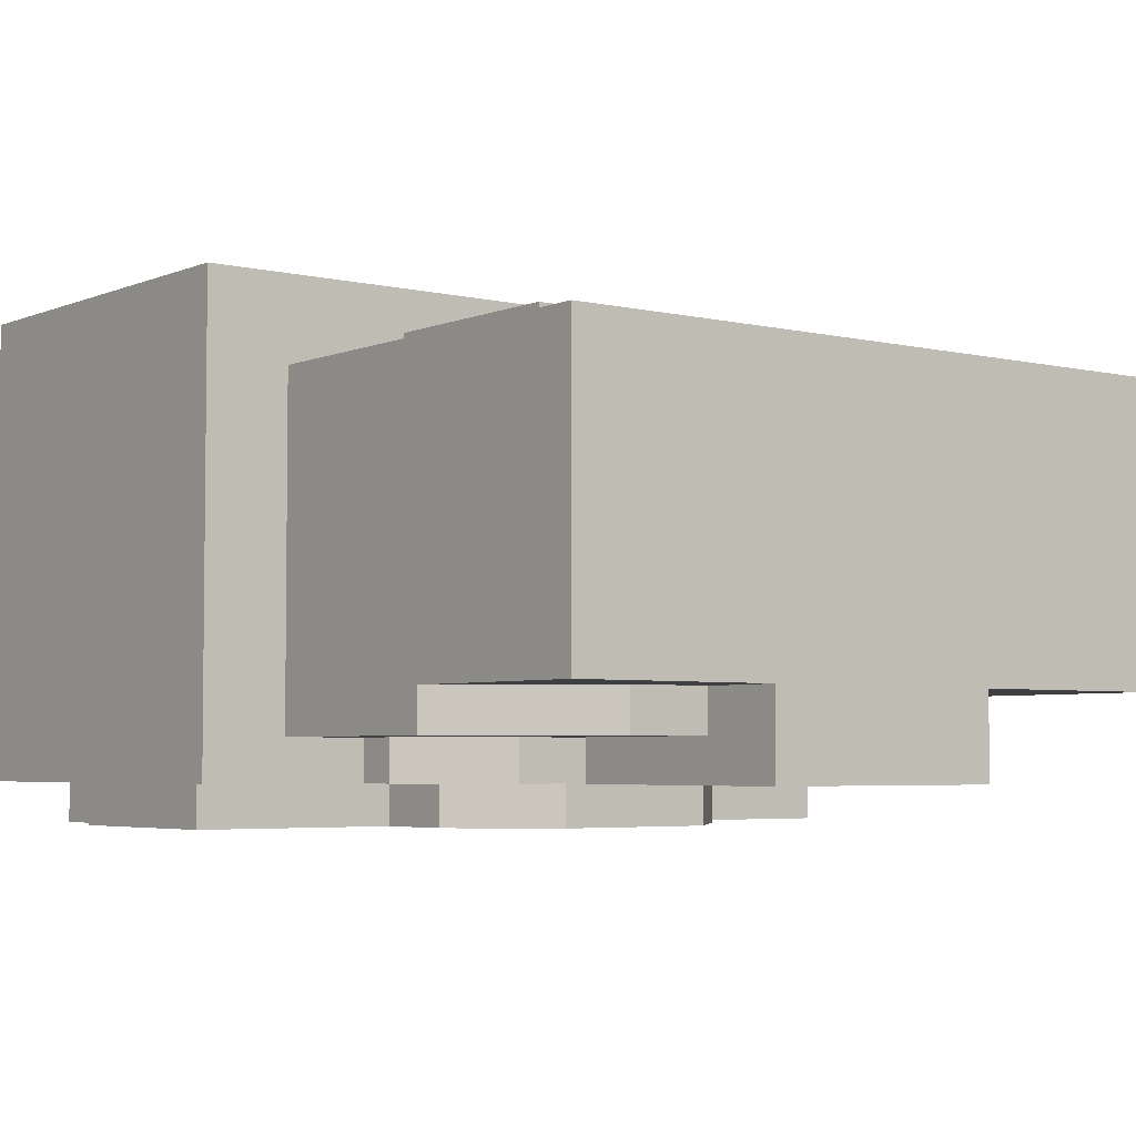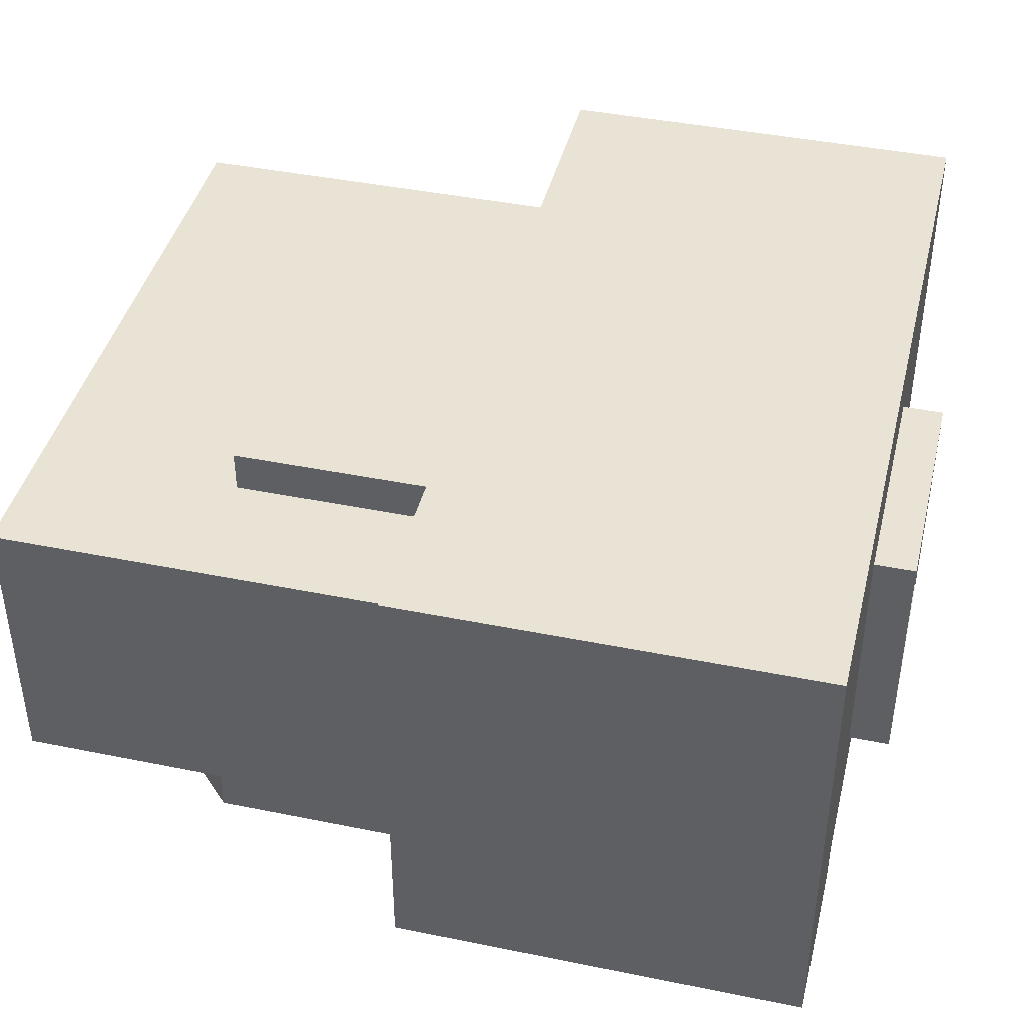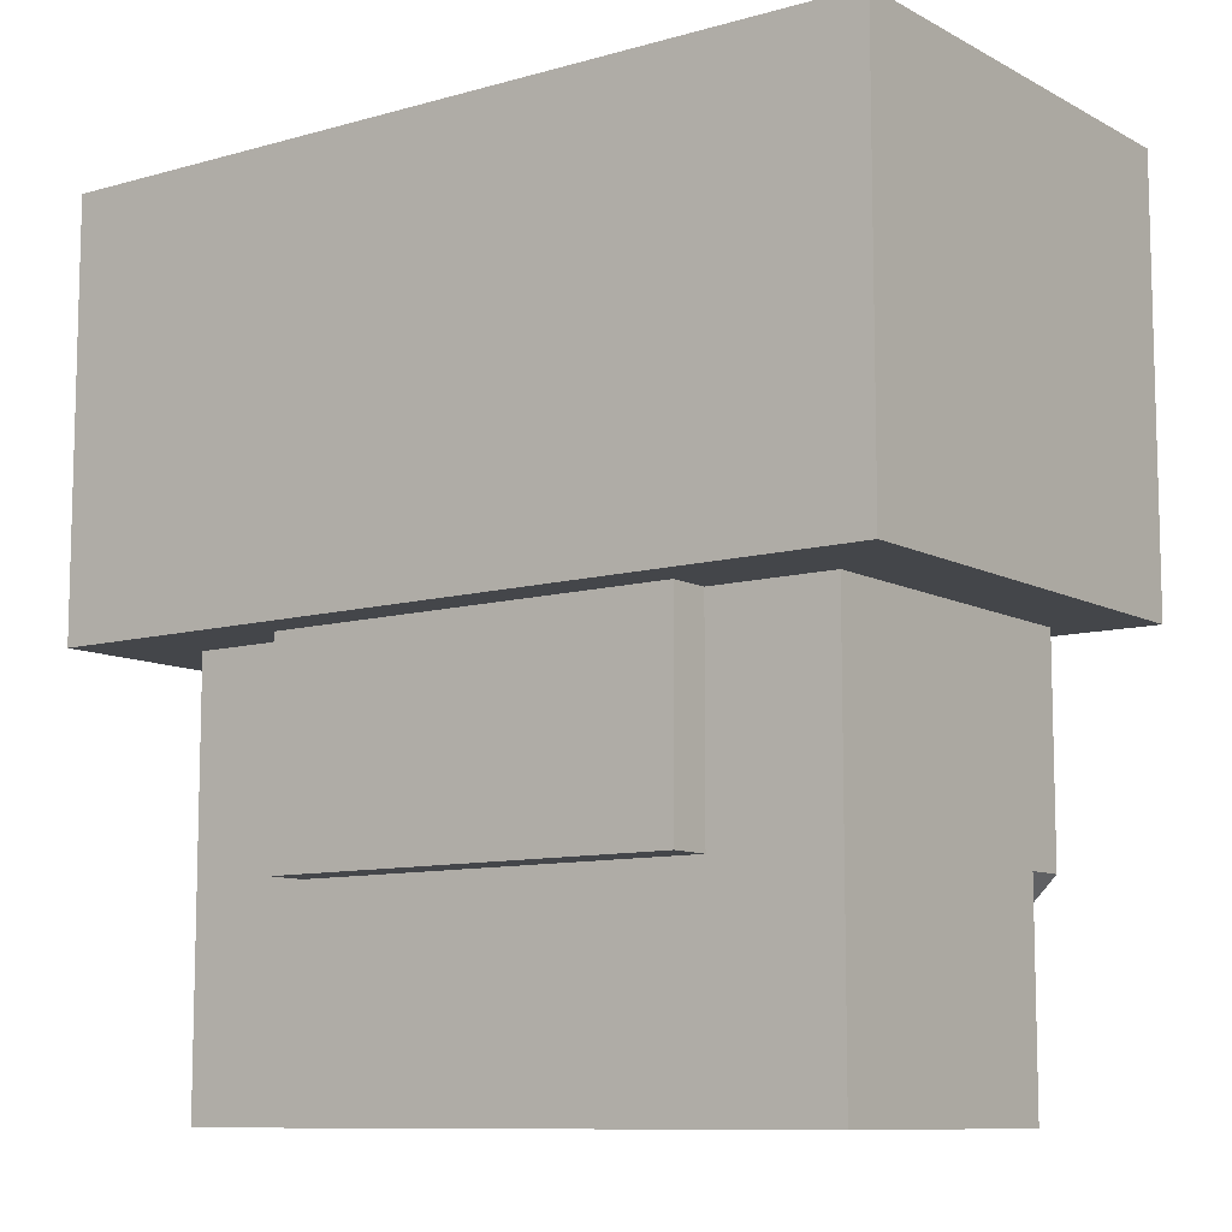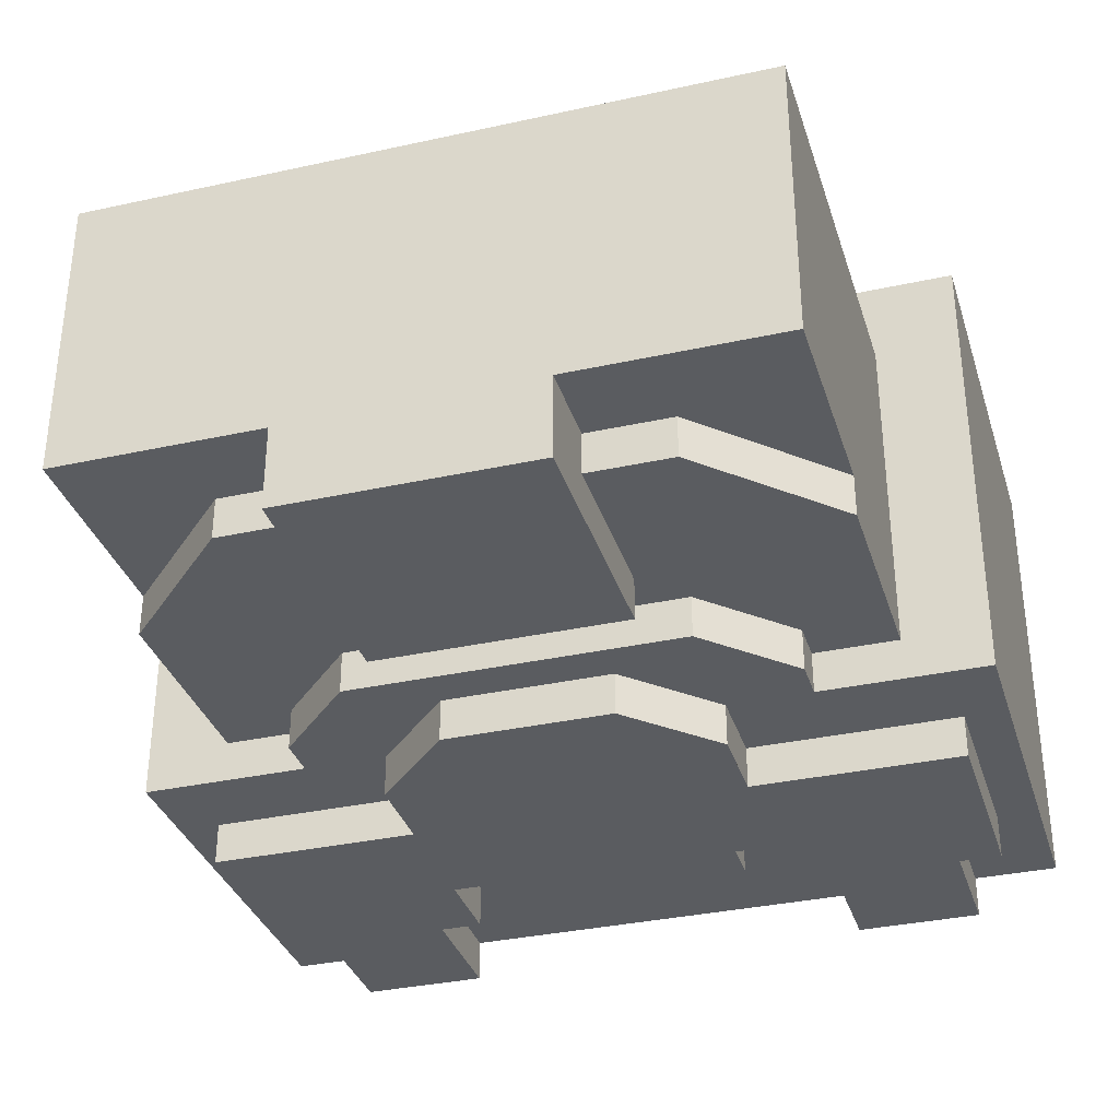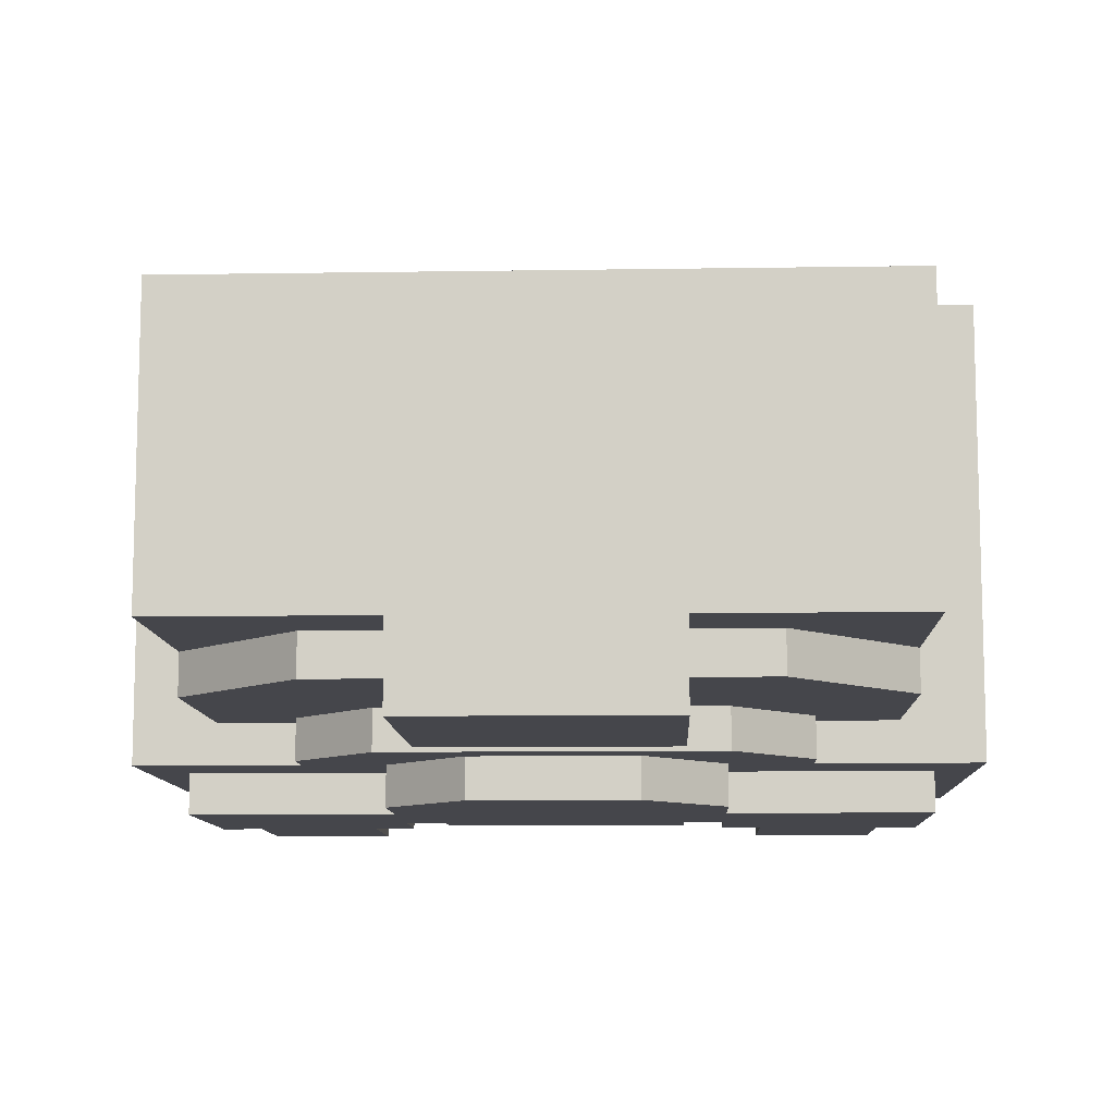
<metadata>
{"format":"obj","ext":"obj","renderer":"f3d","projection":"perspective","resolution":1024,"background":"white","views":[{"elev":-4.2,"azim":142.4,"up":"+Y"},{"elev":42.1,"azim":-76.3,"up":"+Y"},{"elev":-9.7,"azim":-143.6,"up":"+Z"},{"elev":-34.0,"azim":-163.4,"up":"+Y"},{"elev":-10.1,"azim":-177.7,"up":"+Y"}]}
</metadata>
<code>
g absolute_champion_body
v -0.03 -0.04768 0.48
v 0.03 -0.04768 0.48
v 0.03 -0.04768 0.47
v -0.03 -0.04768 0.47
v 0.03 -0.04768 0.48
v 0.03 0.01232 0.48
v 0.03 0.01232 0.47
v 0.03 -0.04768 0.47
v 0.03 0.01232 0.48
v -0.03 0.01232 0.48
v -0.03 0.01232 0.47
v 0.03 0.01232 0.47
v -0.03 0.01232 0.48
v -0.03 -0.04768 0.48
v -0.03 -0.04768 0.47
v -0.03 0.01232 0.47
v -0.1 0.04232 0.47
v -0.1 -0.06768 0.47
v -0.1 -0.06768 0.42
v -0.1 0.04232 0.42
v -0.1 0.04232 0.37
v -0.1 -0.06768 0.37
v -0.09 -0.06768 0.44
v -0.09 -0.07768 0.44
v -0.09 -0.07768 0.42
v -0.09 -0.06768 0.42
v -0.09 -0.06768 0.39
v -0.09 -0.07768 0.39
v -0.08 -0.04768 0.32
v -0.08 -0.04768 0.27
v -0.08 0.02232 0.27
v -0.08 0.02232 0.32
v -0.08 0.02232 0.37
v -0.08 -0.05768 0.32
v -0.08 -0.05768 0.37
v -0.08 -0.07768 0.47
v -0.08 -0.07768 0.44
v -0.08 -0.06768 0.44
v -0.08 -0.06768 0.47
v -0.06 -0.06768 0.37
v -0.06 -0.06768 0.36
v -0.06 -0.05768 0.36
v -0.06 -0.05768 0.37
v -0.05 0.02232 0.37
v -0.05 0.02232 0.32
v -0.05 0.03232 0.32
v -0.05 0.03232 0.37
v -0.04 -0.06768 0.39
v -0.04 -0.07768 0.39
v -0.04 -0.07768 0.37
v -0.04 -0.06768 0.37
v -0.03 -0.05768 0.29
v -0.03 -0.06768 0.27
v -0.03 -0.04768 0.27
v -0.03 -0.04768 0.29
v -0.03 -0.06768 0.32
v -0.03 -0.05768 0.32
v -0.03 -0.05768 0.33
v -0.03 -0.06768 0.33
v -0.03 -0.07768 0.43
v -0.03 -0.07768 0.42
v -0.03 -0.06768 0.42
v -0.03 -0.06768 0.43
v 0.04 -0.07768 0.44
v 0.04 -0.07768 0.42
v 0.04 -0.06768 0.42
v 0.04 -0.06768 0.44
v 0.05 -0.07768 0.47
v 0.05 -0.07768 0.44
v 0.05 -0.06768 0.44
v 0.05 -0.06768 0.47
v -0.05 -0.07768 0.44
v -0.05 -0.07768 0.47
v -0.05 -0.06768 0.44
v -0.05 -0.06768 0.47
v -0.04 -0.07768 0.42
v -0.04 -0.07768 0.44
v -0.04 -0.06768 0.42
v -0.04 -0.06768 0.44
v 0.03 -0.06768 0.27
v 0.03 -0.05768 0.29
v 0.03 -0.04768 0.27
v 0.03 -0.04768 0.29
v 0.03 -0.06768 0.32
v 0.03 -0.05768 0.32
v 0.03 -0.05768 0.33
v 0.03 -0.06768 0.33
v 0.03 -0.07768 0.42
v 0.03 -0.07768 0.43
v 0.03 -0.06768 0.42
v 0.03 -0.06768 0.43
v 0.04 -0.07768 0.37
v 0.04 -0.07768 0.39
v 0.04 -0.06768 0.39
v 0.04 -0.06768 0.37
v 0.05 0.02232 0.32
v 0.05 0.02232 0.37
v 0.05 0.03232 0.32
v 0.05 0.03232 0.37
v 0.06 -0.06768 0.36
v 0.06 -0.06768 0.37
v 0.06 -0.05768 0.36
v 0.06 -0.05768 0.37
v 0.08 -0.04768 0.27
v 0.08 -0.04768 0.32
v 0.08 0.02232 0.27
v 0.08 0.02232 0.32
v 0.08 -0.05768 0.32
v 0.08 0.02232 0.37
v 0.08 -0.05768 0.37
v 0.08 -0.07768 0.44
v 0.08 -0.07768 0.47
v 0.08 -0.06768 0.44
v 0.08 -0.06768 0.47
v 0.09 -0.07768 0.39
v 0.09 -0.07768 0.42
v 0.09 -0.06768 0.39
v 0.09 -0.06768 0.42
v 0.09 -0.06768 0.44
v 0.09 -0.07768 0.44
v 0.1 -0.06768 0.37
v 0.1 -0.06768 0.42
v 0.1 0.04232 0.37
v 0.1 0.04232 0.42
v 0.1 0.04232 0.47
v 0.1 -0.06768 0.47
v -0.08 -0.07768 0.44
v -0.09 -0.07768 0.42
v -0.09 -0.07768 0.44
v -0.05 -0.07768 0.44
v -0.08 -0.07768 0.47
v -0.05 -0.07768 0.47
v -0.04 -0.07768 0.42
v -0.04 -0.07768 0.39
v -0.09 -0.07768 0.39
v -0.04 -0.07768 0.44
v -0.04 -0.07768 0.37
v -0.03 -0.07768 0.37
v -0.03 -0.07768 0.42
v 0.03 -0.07768 0.42
v 0.04 -0.07768 0.37
v 0.04 -0.07768 0.39
v 0.04 -0.07768 0.42
v 0.09 -0.07768 0.42
v 0.08 -0.07768 0.44
v 0.05 -0.07768 0.44
v 0.04 -0.07768 0.44
v 0.05 -0.07768 0.47
v 0.08 -0.07768 0.47
v 0.09 -0.07768 0.39
v 0.09 -0.07768 0.44
v -0.03 -0.07768 0.43
v 0.03 -0.07768 0.43
v 0.02 -0.07768 0.35
v -0.02 -0.07768 0.35
v -0.09 -0.06768 0.39
v -0.1 -0.06768 0.37
v -0.1 -0.06768 0.42
v -0.06 -0.06768 0.37
v -0.04 -0.06768 0.39
v -0.04 -0.06768 0.37
v -0.09 -0.06768 0.42
v -0.1 -0.06768 0.47
v -0.09 -0.06768 0.44
v -0.08 -0.06768 0.44
v -0.08 -0.06768 0.47
v -0.06 -0.06768 0.36
v -0.04 -0.06768 0.34
v -0.02 -0.06768 0.35
v 0.02 -0.06768 0.35
v 0.04 -0.06768 0.34
v 0.04 -0.06768 0.37
v 0.06 -0.06768 0.36
v 0.06 -0.06768 0.37
v 0.04 -0.06768 0.39
v 0.09 -0.06768 0.39
v 0.1 -0.06768 0.37
v 0.1 -0.06768 0.42
v 0.09 -0.06768 0.42
v 0.09 -0.06768 0.44
v 0.1 -0.06768 0.47
v 0.08 -0.06768 0.47
v 0.08 -0.06768 0.44
v -0.04 -0.06768 0.44
v -0.05 -0.06768 0.44
v -0.05 -0.06768 0.47
v 0.04 -0.06768 0.44
v 0.03 -0.06768 0.43
v -0.03 -0.06768 0.43
v -0.03 -0.06768 0.42
v -0.04 -0.06768 0.42
v 0.04 -0.06768 0.42
v 0.03 -0.06768 0.42
v 0.05 -0.06768 0.44
v 0.05 -0.06768 0.47
v 0.03 -0.06768 0.27
v -0.03 -0.06768 0.27
v -0.03 -0.06768 0.32
v 0.03 -0.06768 0.32
v 0.03 -0.06768 0.33
v -0.03 -0.06768 0.33
v -0.06 -0.05768 0.36
v -0.08 -0.05768 0.32
v -0.08 -0.05768 0.37
v -0.06 -0.05768 0.37
v -0.04 -0.05768 0.34
v -0.03 -0.05768 0.32
v -0.03 -0.05768 0.33
v 0.03 -0.05768 0.33
v 0.04 -0.05768 0.34
v 0.03 -0.05768 0.32
v 0.06 -0.05768 0.36
v -0.05 -0.05768 0.29
v -0.03 -0.05768 0.29
v 0.08 -0.05768 0.32
v 0.06 -0.05768 0.37
v 0.08 -0.05768 0.37
v 0.05 -0.05768 0.29
v 0.03 -0.05768 0.29
v -0.03 -0.04768 0.27
v -0.08 -0.04768 0.27
v -0.05 -0.04768 0.29
v -0.03 -0.04768 0.29
v -0.08 -0.04768 0.32
v 0.05 -0.04768 0.29
v 0.03 -0.04768 0.27
v 0.03 -0.04768 0.29
v 0.08 -0.04768 0.27
v 0.08 -0.04768 0.32
v -0.08 0.02232 0.27
v -0.05 0.02232 0.32
v -0.08 0.02232 0.32
v 0.05 0.02232 0.32
v 0.08 0.02232 0.27
v 0.08 0.02232 0.32
v -0.08 0.02232 0.37
v -0.05 0.02232 0.37
v 0.05 0.02232 0.37
v 0.08 0.02232 0.37
v -0.05 0.03232 0.32
v 0.05 0.03232 0.32
v -0.05 0.03232 0.37
v 0.05 0.03232 0.37
v -0.1 0.04232 0.37
v 0.1 0.04232 0.37
v -0.1 0.04232 0.42
v 0.1 0.04232 0.42
v -0.1 0.04232 0.47
v 0.1 0.04232 0.47
v -0.03 -0.04768 0.27
v -0.03 -0.06768 0.27
v 0.03 -0.06768 0.27
v 0.03 -0.04768 0.27
v -0.08 0.02232 0.27
v -0.08 -0.04768 0.27
v 0.08 -0.04768 0.27
v 0.08 0.02232 0.27
v -0.05 -0.04768 0.29
v -0.05 -0.05768 0.29
v -0.03 -0.05768 0.29
v -0.03 -0.04768 0.29
v 0.03 -0.04768 0.29
v 0.03 -0.05768 0.29
v 0.05 -0.05768 0.29
v 0.05 -0.04768 0.29
v -0.05 0.03232 0.32
v -0.05 0.02232 0.32
v 0.05 0.02232 0.32
v 0.05 0.03232 0.32
v -0.04 -0.05768 0.34
v -0.04 -0.06768 0.34
v 0.04 -0.06768 0.34
v 0.04 -0.05768 0.34
v -0.02 -0.06768 0.35
v -0.02 -0.07768 0.35
v 0.02 -0.07768 0.35
v 0.02 -0.06768 0.35
v -0.08 -0.05768 0.37
v -0.1 -0.06768 0.37
v -0.06 -0.06768 0.37
v -0.06 -0.05768 0.37
v -0.08 0.02232 0.37
v -0.1 0.04232 0.37
v -0.05 0.03232 0.37
v -0.05 0.02232 0.37
v 0.05 0.03232 0.37
v 0.1 0.04232 0.37
v 0.08 0.02232 0.37
v 0.05 0.02232 0.37
v 0.1 -0.06768 0.37
v 0.08 -0.05768 0.37
v 0.06 -0.05768 0.37
v 0.06 -0.06768 0.37
v -0.09 -0.06768 0.39
v -0.09 -0.07768 0.39
v -0.04 -0.07768 0.39
v -0.04 -0.06768 0.39
v 0.04 -0.06768 0.39
v 0.04 -0.07768 0.39
v 0.09 -0.07768 0.39
v 0.09 -0.06768 0.39
v -0.03 -0.06768 0.33
v -0.03 -0.05768 0.33
v 0.03 -0.06768 0.33
v 0.03 -0.05768 0.33
v -0.04 -0.07768 0.42
v -0.04 -0.06768 0.42
v -0.03 -0.07768 0.42
v -0.03 -0.06768 0.42
v 0.03 -0.07768 0.42
v 0.03 -0.06768 0.42
v 0.04 -0.07768 0.42
v 0.04 -0.06768 0.42
v -0.03 -0.07768 0.43
v -0.03 -0.06768 0.43
v 0.03 -0.07768 0.43
v 0.03 -0.06768 0.43
v -0.09 -0.07768 0.44
v -0.09 -0.06768 0.44
v -0.08 -0.07768 0.44
v -0.08 -0.06768 0.44
v -0.05 -0.07768 0.44
v -0.05 -0.06768 0.44
v -0.04 -0.07768 0.44
v -0.04 -0.06768 0.44
v 0.04 -0.07768 0.44
v 0.04 -0.06768 0.44
v 0.05 -0.07768 0.44
v 0.05 -0.06768 0.44
v 0.08 -0.07768 0.44
v 0.08 -0.06768 0.44
v 0.09 -0.07768 0.44
v 0.09 -0.06768 0.44
v -0.08 -0.07768 0.47
v -0.08 -0.06768 0.47
v -0.05 -0.07768 0.47
v -0.05 -0.06768 0.47
v -0.1 0.04232 0.47
v 0.05 -0.06768 0.47
v 0.08 -0.06768 0.47
v 0.08 -0.07768 0.47
v 0.05 -0.07768 0.47
v 0.1 -0.06768 0.47
v -0.1 -0.06768 0.47
v 0.1 0.04232 0.47
v -0.08 0.02232 0.32
v -0.08 -0.05768 0.32
v -0.08 -0.04768 0.32
v 0.08 -0.05768 0.32
v 0.08 0.02232 0.32
v 0.08 -0.04768 0.32
v 0.04 -0.06768 0.34
v 0.06 -0.06768 0.36
v 0.06 -0.05768 0.36
v 0.04 -0.05768 0.34
v -0.06 -0.05768 0.36
v -0.06 -0.06768 0.36
v -0.04 -0.06768 0.34
v -0.04 -0.05768 0.34
v 0.05 -0.05768 0.29
v 0.08 -0.05768 0.32
v 0.08 -0.04768 0.32
v 0.05 -0.04768 0.29
v -0.08 -0.04768 0.32
v -0.08 -0.05768 0.32
v -0.05 -0.05768 0.29
v -0.05 -0.04768 0.29
v 0.02 -0.07768 0.35
v 0.04 -0.07768 0.37
v 0.04 -0.06768 0.37
v 0.02 -0.06768 0.35
v -0.04 -0.06768 0.37
v -0.04 -0.07768 0.37
v -0.02 -0.07768 0.35
v -0.02 -0.06768 0.35
g absolute_champion_body_0
f 3 2 1
f 4 3 1
f 7 6 5
f 8 7 5
f 11 10 9
f 12 11 9
f 15 14 13
f 16 15 13
f 19 18 17
f 20 19 17
f 21 19 20
f 21 22 19
f 25 24 23
f 26 25 23
f 27 25 26
f 27 28 25
f 31 30 29
f 31 29 32
f 32 34 33
f 34 35 33
f 38 37 36
f 38 36 39
f 42 41 40
f 42 40 43
f 46 45 44
f 46 44 47
f 50 49 48
f 51 50 48
f 54 53 52
f 54 52 55
f 52 53 56
f 52 56 57
f 57 56 58
f 56 59 58
f 62 61 60
f 62 60 63
f 66 65 64
f 66 64 67
f 70 69 68
f 70 68 71
f 74 73 72
f 74 75 73
f 78 77 76
f 78 79 77
f 82 81 80
f 82 83 81
f 81 84 80
f 81 85 84
f 85 86 84
f 86 87 84
f 90 89 88
f 90 91 89
f 94 93 92
f 95 94 92
f 98 97 96
f 98 99 97
f 102 101 100
f 102 103 101
f 106 105 104
f 106 107 105
f 107 109 108
f 109 110 108
f 113 112 111
f 113 114 112
f 117 116 115
f 117 118 116
f 118 119 116
f 119 120 116
f 123 122 121
f 123 124 122
f 124 125 122
f 125 126 122
f 129 128 127
f 127 128 130
f 131 127 130
f 131 130 132
f 130 128 133
f 133 128 134
f 128 135 134
f 130 133 136
f 134 137 133
f 137 138 133
f 133 138 139
f 140 139 138
f 138 141 140
f 140 141 142
f 140 142 143
f 142 144 143
f 143 144 145
f 146 143 145
f 147 143 146
f 148 146 145
f 148 145 149
f 144 142 150
f 145 144 151
f 152 139 140
f 152 140 153
f 138 154 141
f 155 154 138
f 137 155 138
f 158 157 156
f 156 157 159
f 156 159 160
f 159 161 160
f 156 162 158
f 158 162 163
f 162 164 163
f 163 164 165
f 163 165 166
f 167 161 159
f 167 168 161
f 168 169 161
f 169 168 170
f 170 168 171
f 170 171 172
f 171 173 172
f 172 173 174
f 175 172 174
f 175 174 176
f 176 174 177
f 176 177 178
f 179 176 178
f 180 179 178
f 180 178 181
f 182 180 181
f 182 183 180
f 186 185 184
f 186 184 187
f 184 188 187
f 184 189 188
f 184 190 189
f 184 191 190
f 188 192 187
f 188 193 192
f 186 187 194
f 186 194 195
f 198 197 196
f 196 199 198
f 198 199 200
f 201 198 200
f 204 203 202
f 204 202 205
f 203 206 202
f 203 207 206
f 206 207 208
f 206 208 209
f 206 209 210
f 209 211 210
f 210 211 212
f 203 213 207
f 207 213 214
f 211 215 212
f 212 215 216
f 216 215 217
f 218 215 211
f 211 219 218
f 222 221 220
f 222 220 223
f 221 222 224
f 227 226 225
f 225 226 228
f 225 228 229
f 232 231 230
f 231 233 230
f 233 234 230
f 235 234 233
f 236 231 232
f 236 237 231
f 238 235 233
f 238 239 235
f 242 241 240
f 242 243 241
f 246 245 244
f 246 247 245
f 247 246 248
f 249 247 248
f 252 251 250
f 252 250 253
f 253 250 254
f 250 255 254
f 256 253 254
f 256 254 257
f 260 259 258
f 260 258 261
f 264 263 262
f 264 262 265
f 268 267 266
f 268 266 269
f 272 271 270
f 272 270 273
f 276 275 274
f 276 274 277
f 280 279 278
f 280 278 281
f 278 279 282
f 282 279 283
f 284 282 283
f 285 282 284
f 286 284 283
f 286 283 287
f 288 286 287
f 288 289 286
f 290 288 287
f 290 291 288
f 290 292 291
f 290 293 292
f 296 295 294
f 296 294 297
f 300 299 298
f 300 298 301
f 304 303 302
f 304 305 303
f 308 307 306
f 308 309 307
f 312 311 310
f 312 313 311
f 316 315 314
f 316 317 315
f 320 319 318
f 320 321 319
f 324 323 322
f 324 325 323
f 328 327 326
f 328 329 327
f 332 331 330
f 332 333 331
f 336 335 334
f 336 337 335
f 337 338 335
f 339 338 337
f 340 338 339
f 341 340 339
f 341 339 342
f 343 338 340
f 335 338 344
f 343 345 338
f 348 347 346
f 351 350 349
f 354 353 352
f 355 354 352
f 358 357 356
f 359 358 356
f 362 361 360
f 363 362 360
f 366 365 364
f 367 366 364
f 370 369 368
f 371 370 368
f 374 373 372
f 375 374 372

</code>
